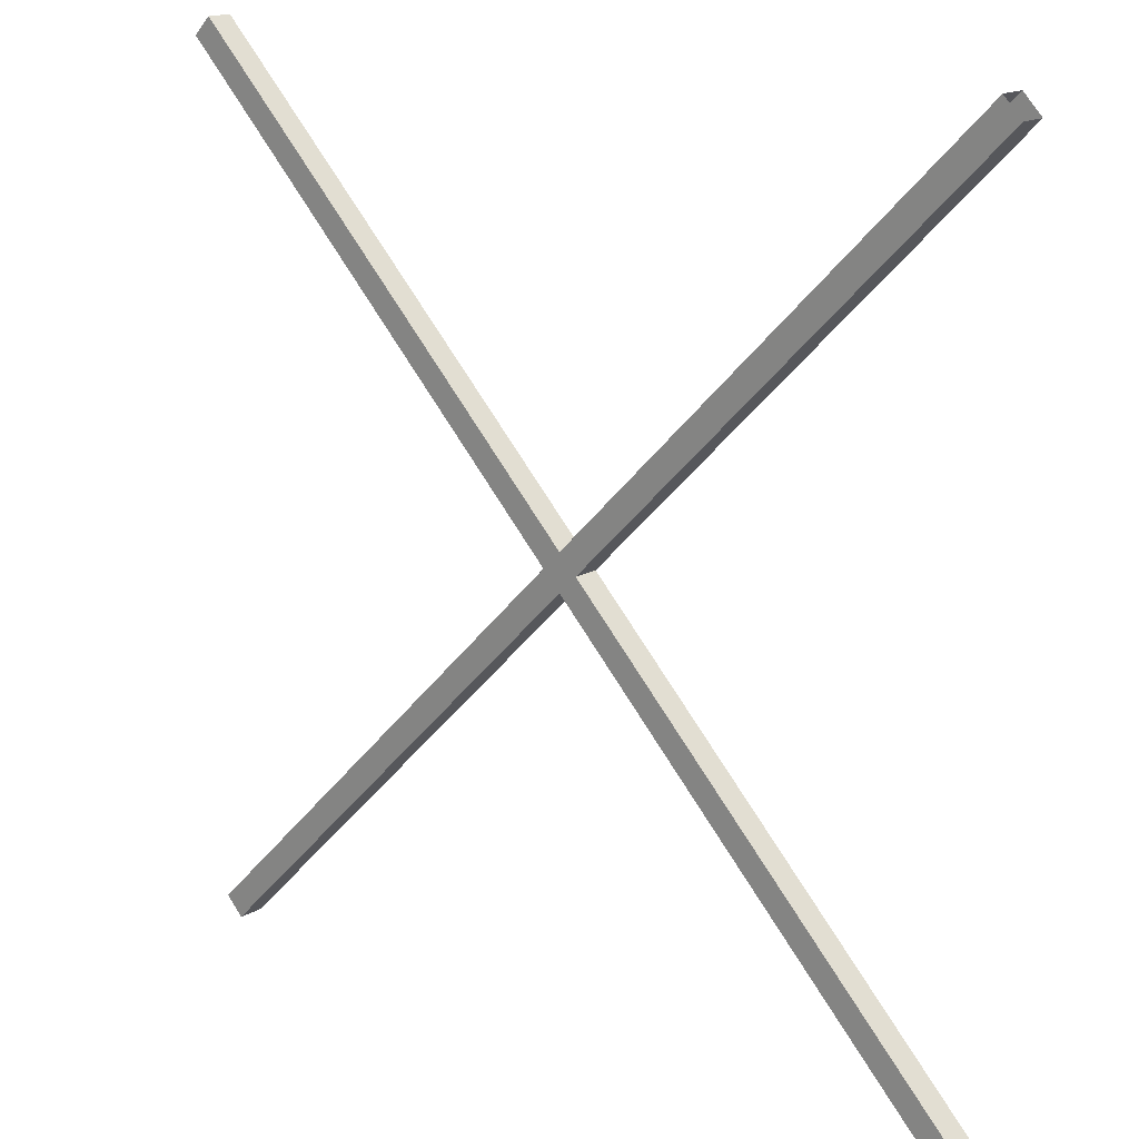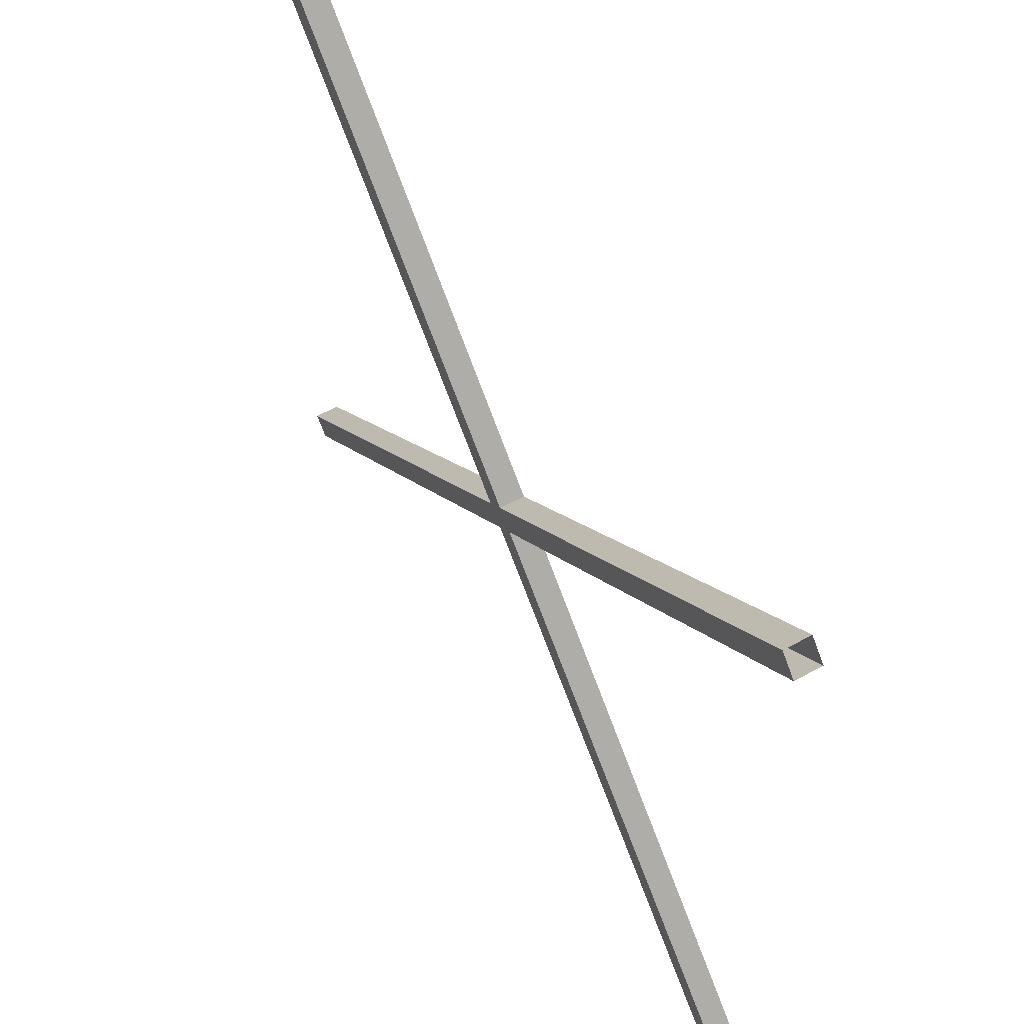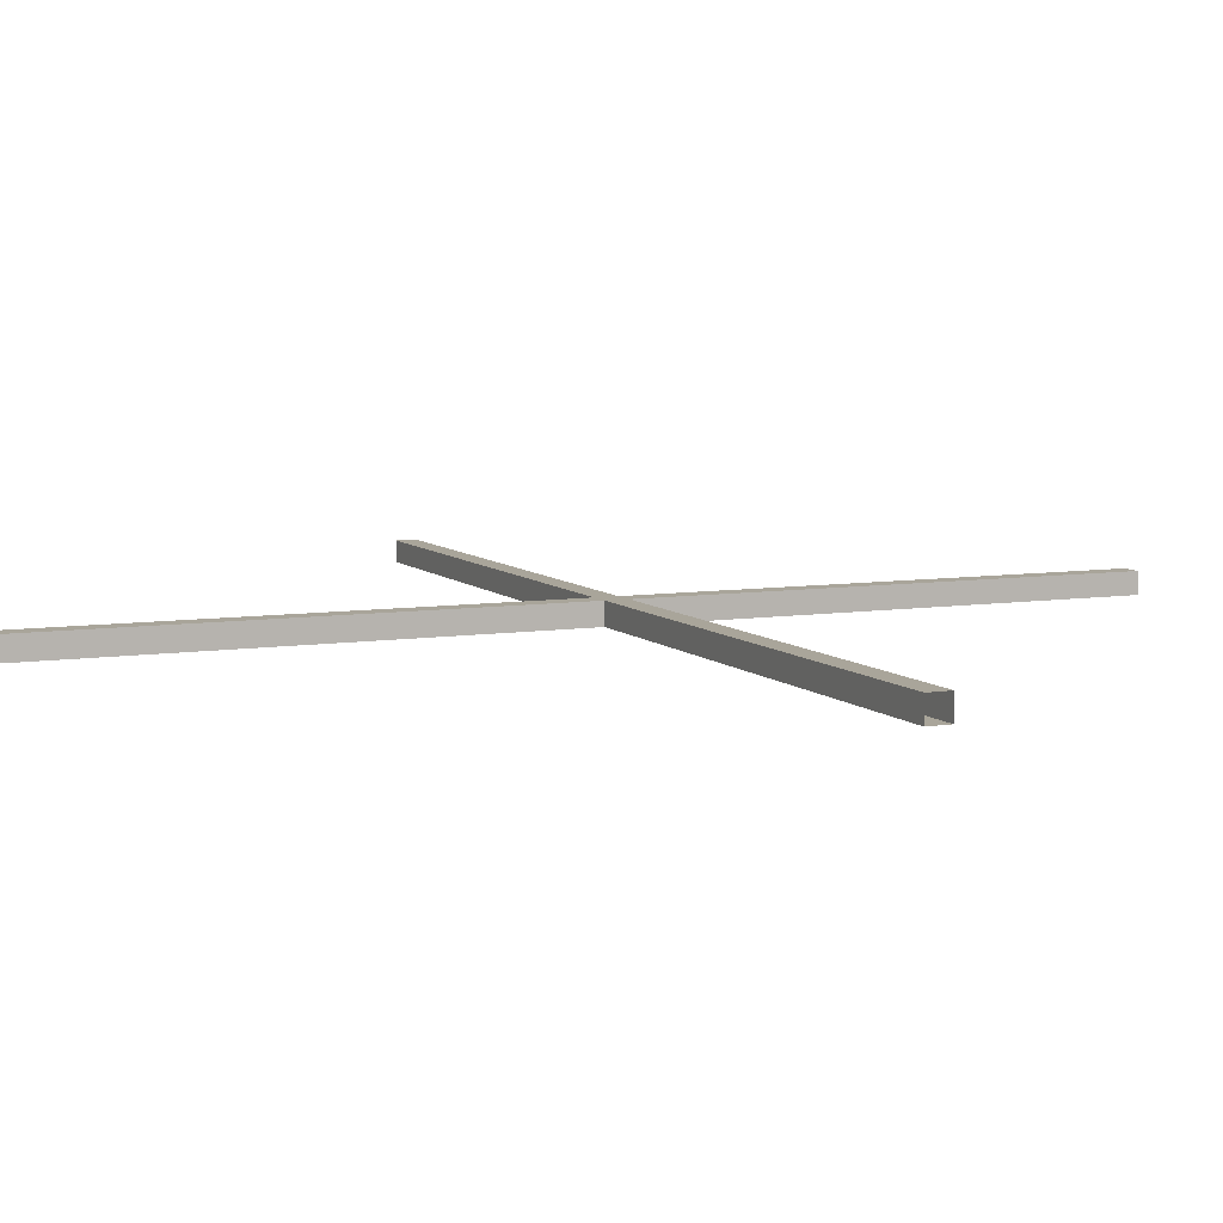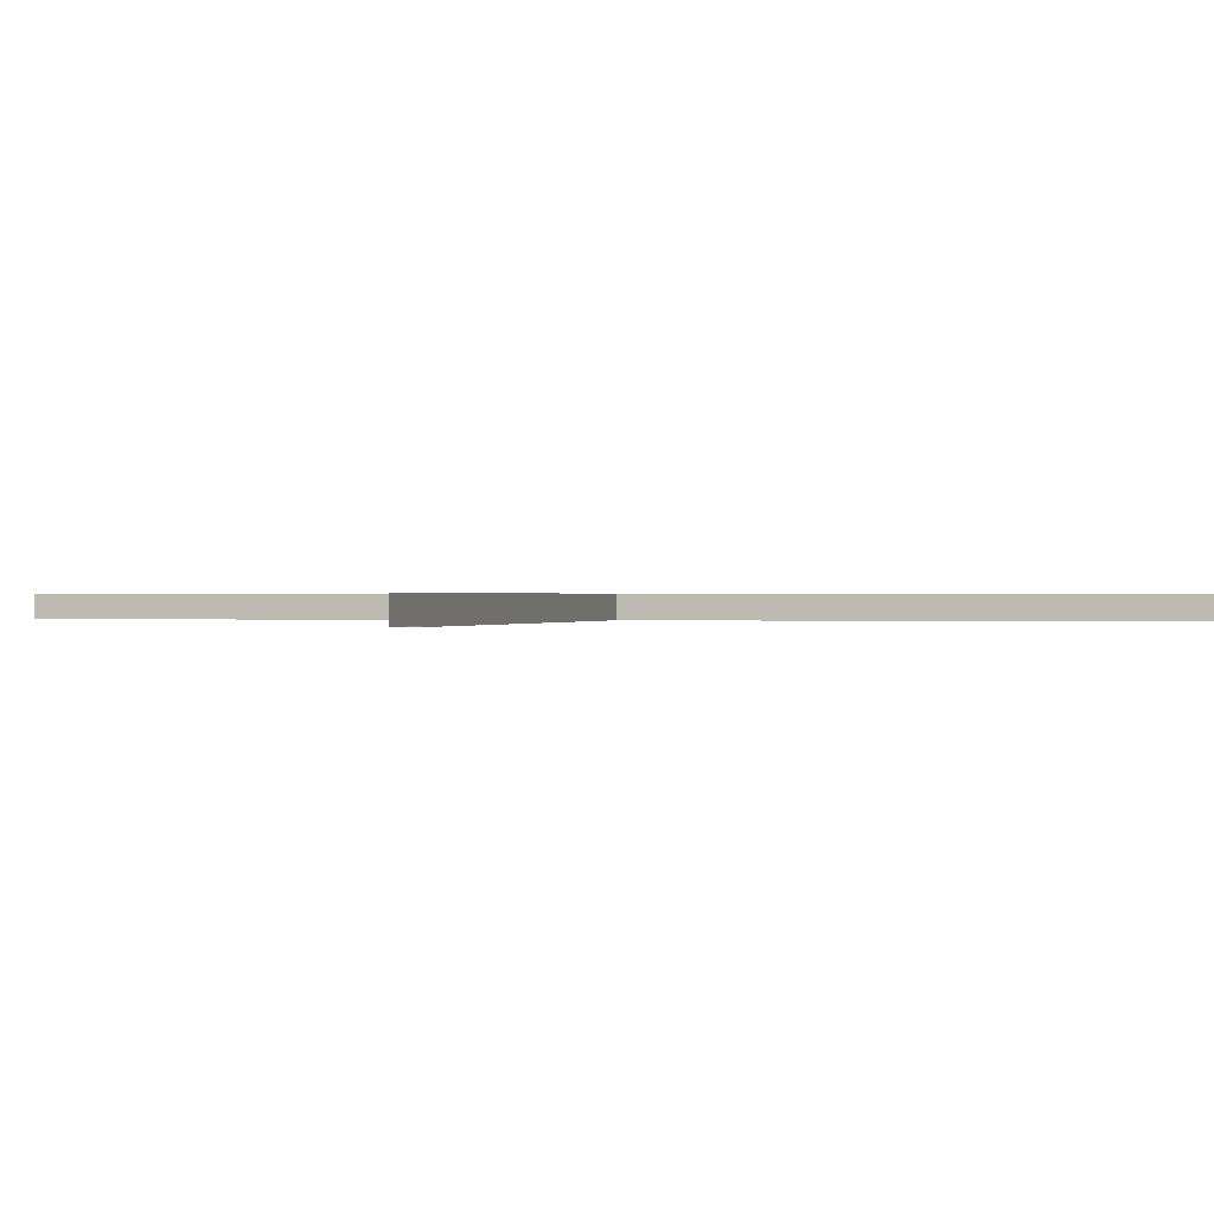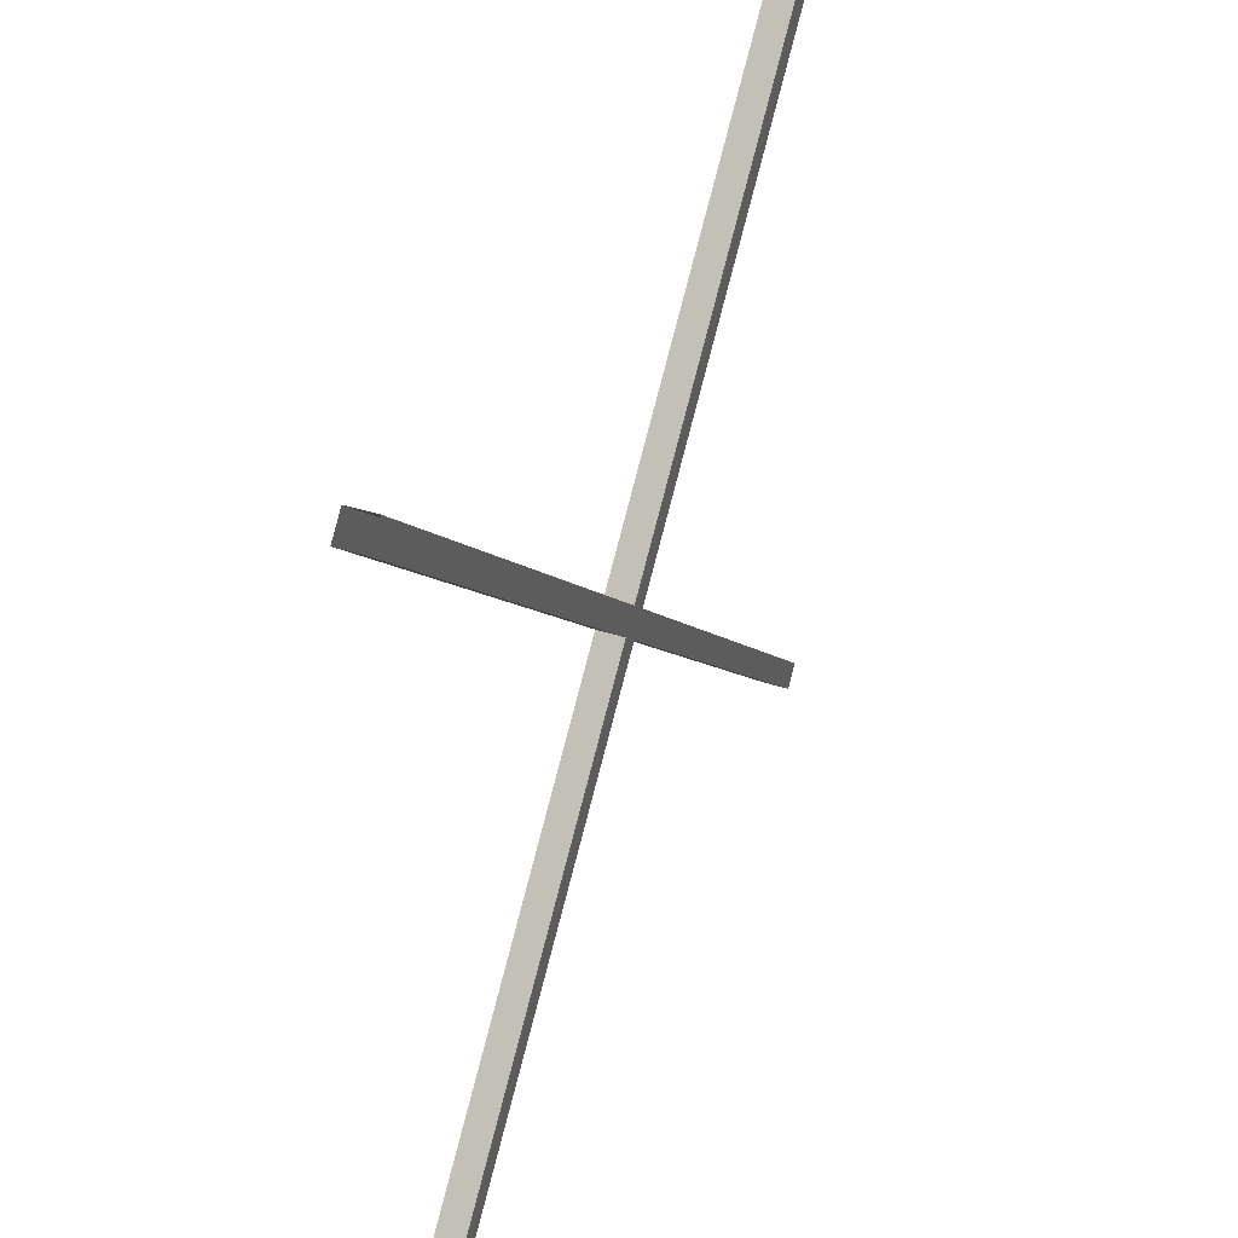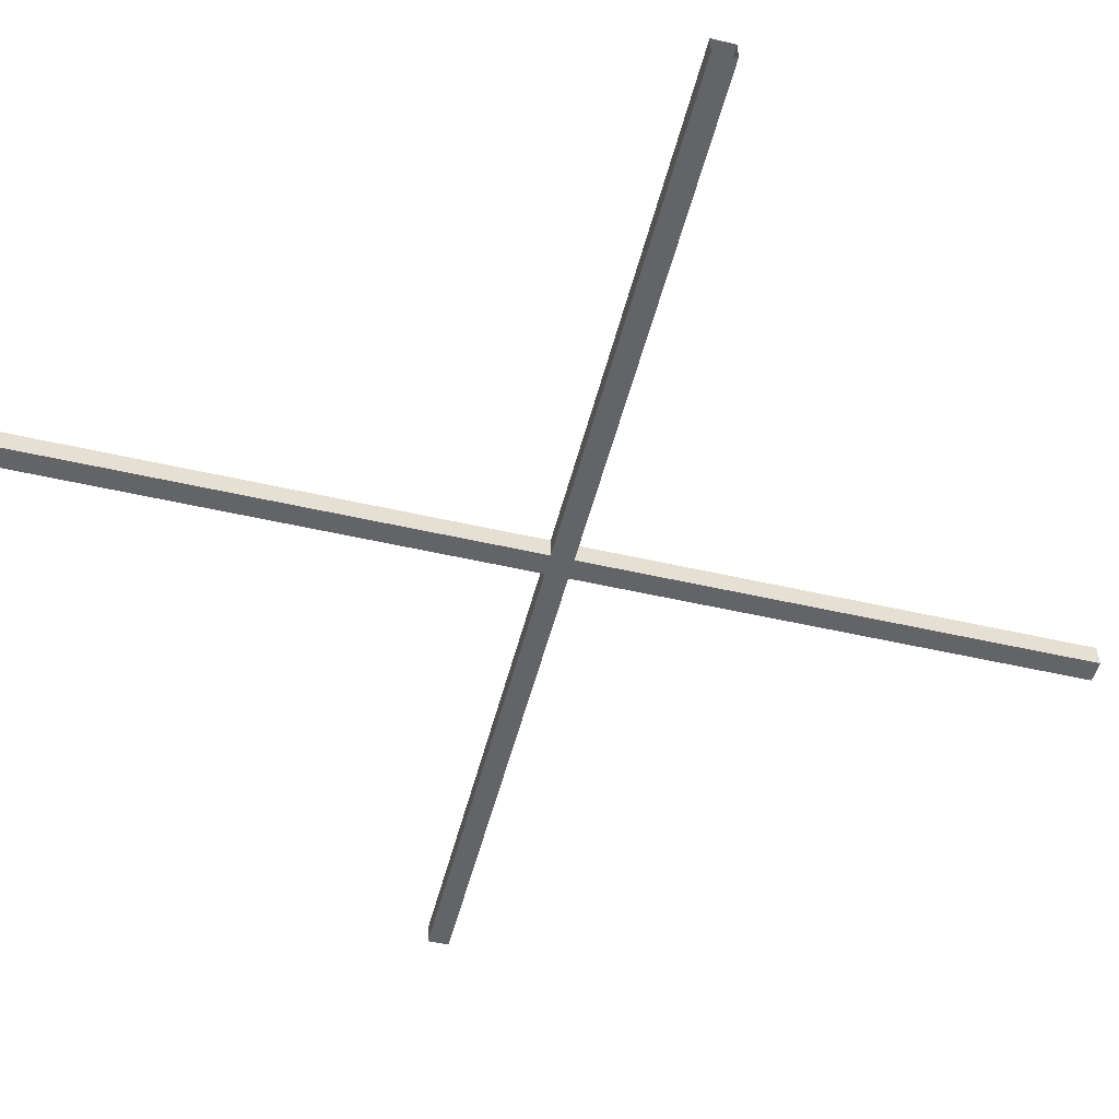
<metadata>
{"format":"obj","ext":"obj","renderer":"f3d","projection":"perspective","resolution":1024,"background":"white","views":[{"elev":16.7,"azim":41.3,"up":"+Z"},{"elev":59.7,"azim":60.5,"up":"+Z"},{"elev":7.5,"azim":-68.8,"up":"+Y"},{"elev":0.2,"azim":59.2,"up":"+Y"},{"elev":41.9,"azim":111.3,"up":"+Z"},{"elev":-51.3,"azim":30.9,"up":"+Y"}]}
</metadata>
<code>
v -15.61 32.78 16.28
v 16.28 32.78 -15.61
v -15.61 33.73 16.28
v 16.28 33.73 -15.61
v -16.28 33.73 15.61
v 15.61 33.73 -16.28
v -16.28 32.78 15.61
v 15.61 32.78 -16.28
v 16.28 32.78 15.61
v -15.61 32.78 -16.28
v 16.28 33.73 15.61
v -15.61 33.73 -16.28
v 15.61 33.73 16.28
v -16.28 33.73 -15.61
v 15.61 32.78 16.28
v -16.28 32.78 -15.61
f 1 2 4 3
f 3 4 6 5
f 5 6 8 7
f 7 8 2 1
f 9 10 12 11
f 11 12 14 13
f 13 14 16 15
f 15 16 10 9

</code>
